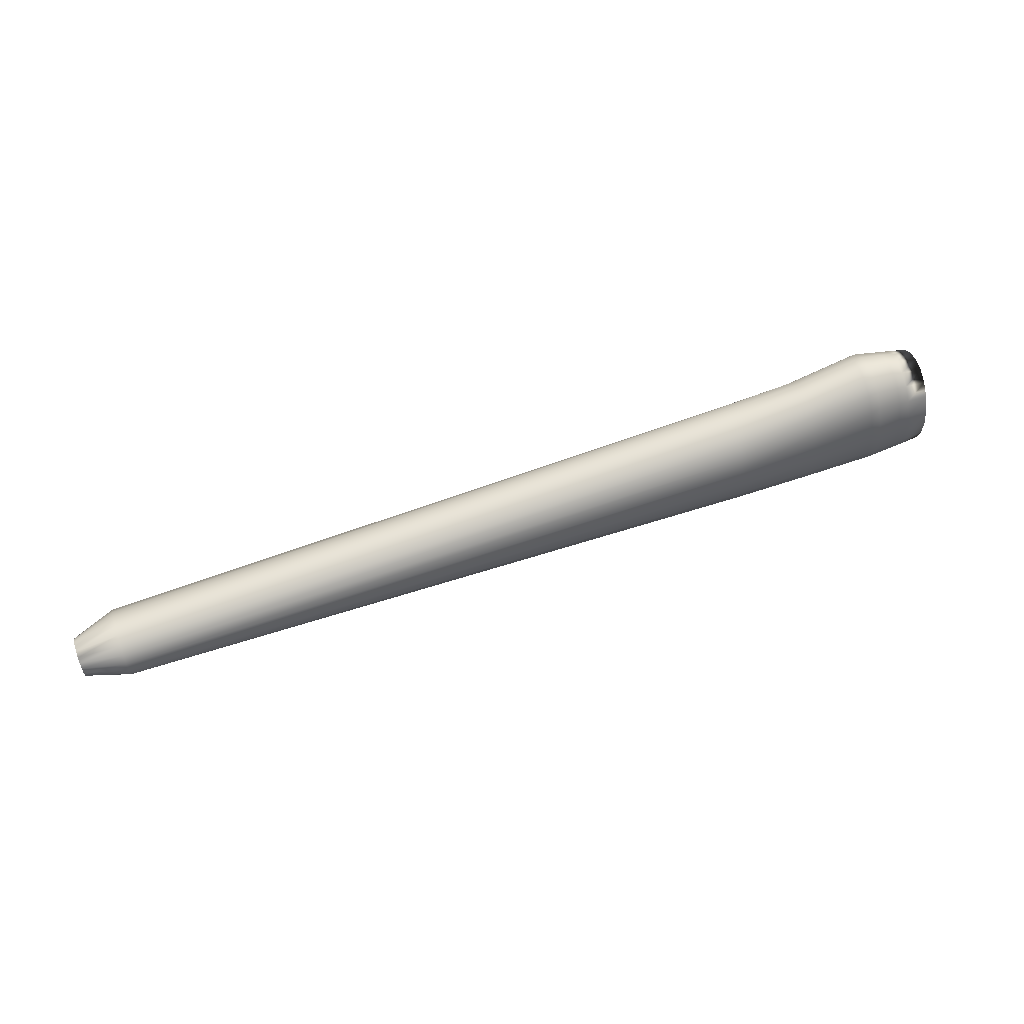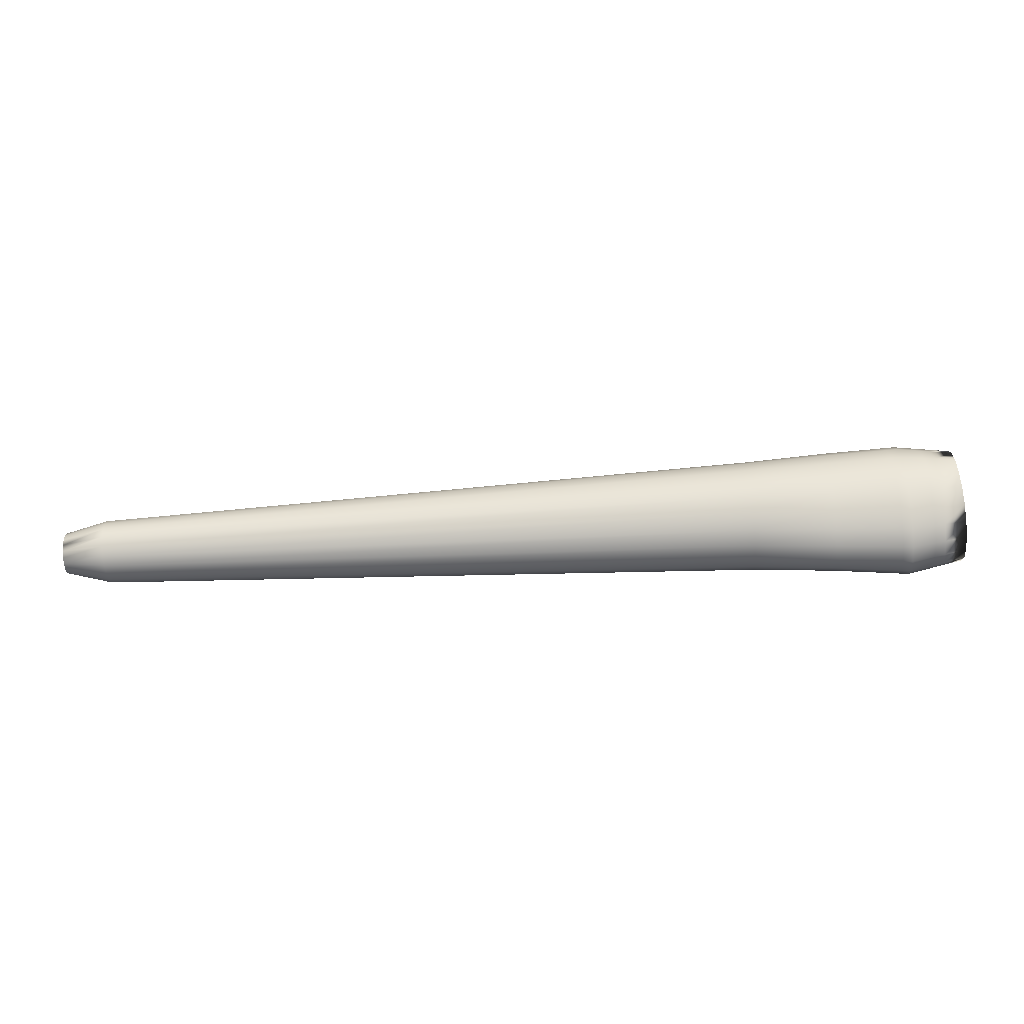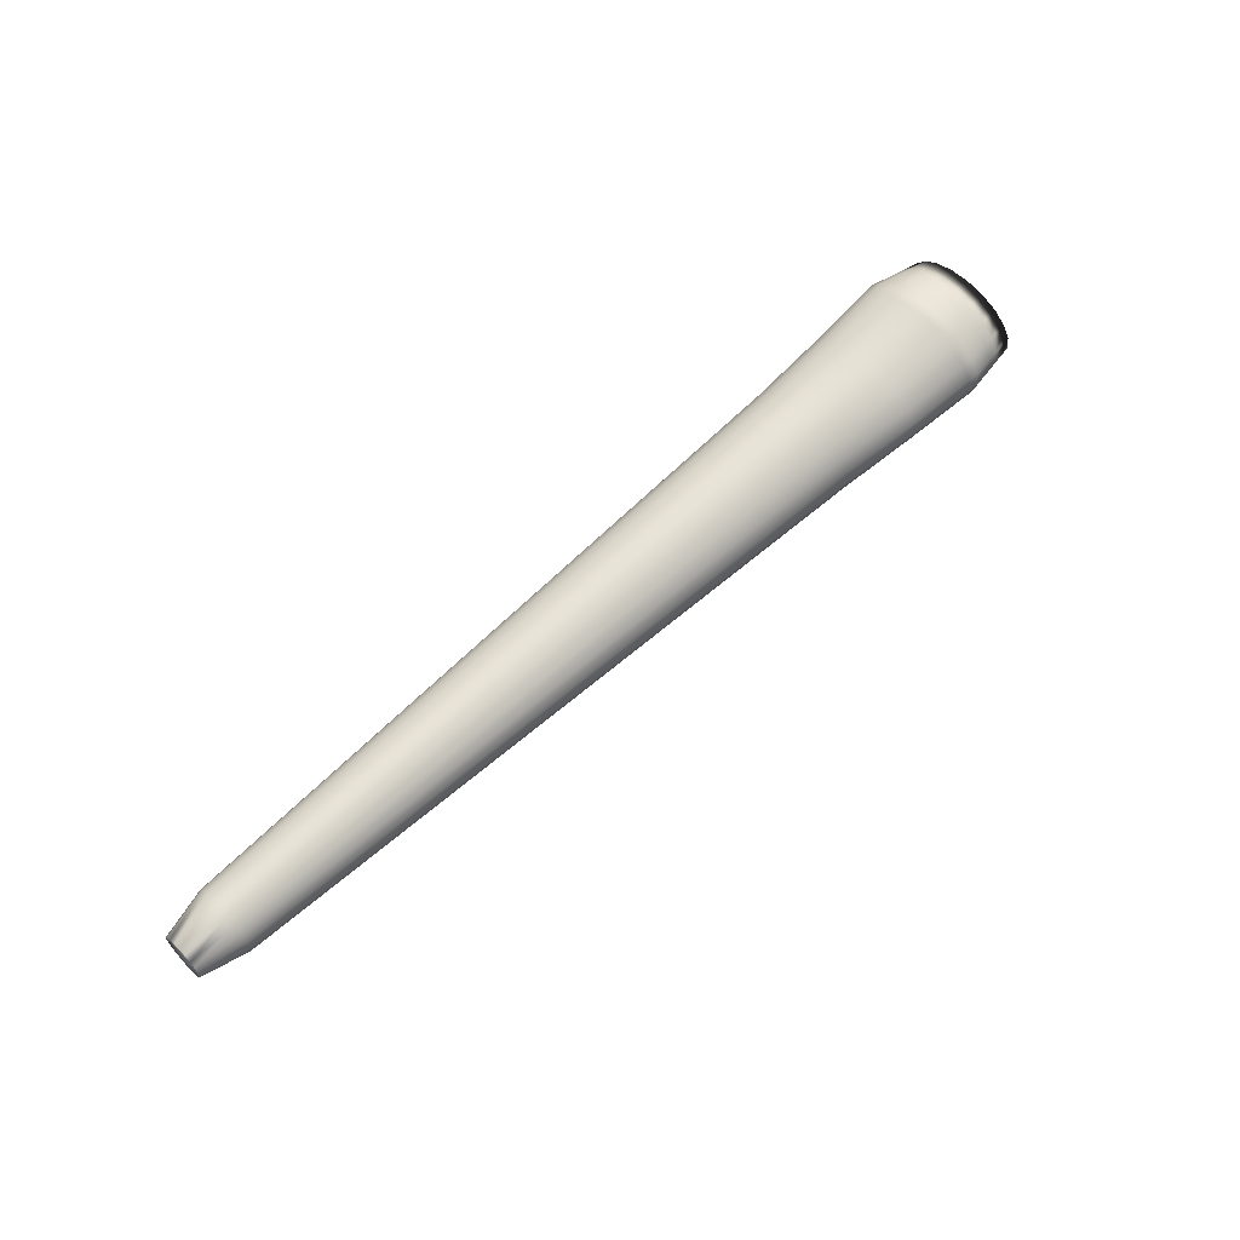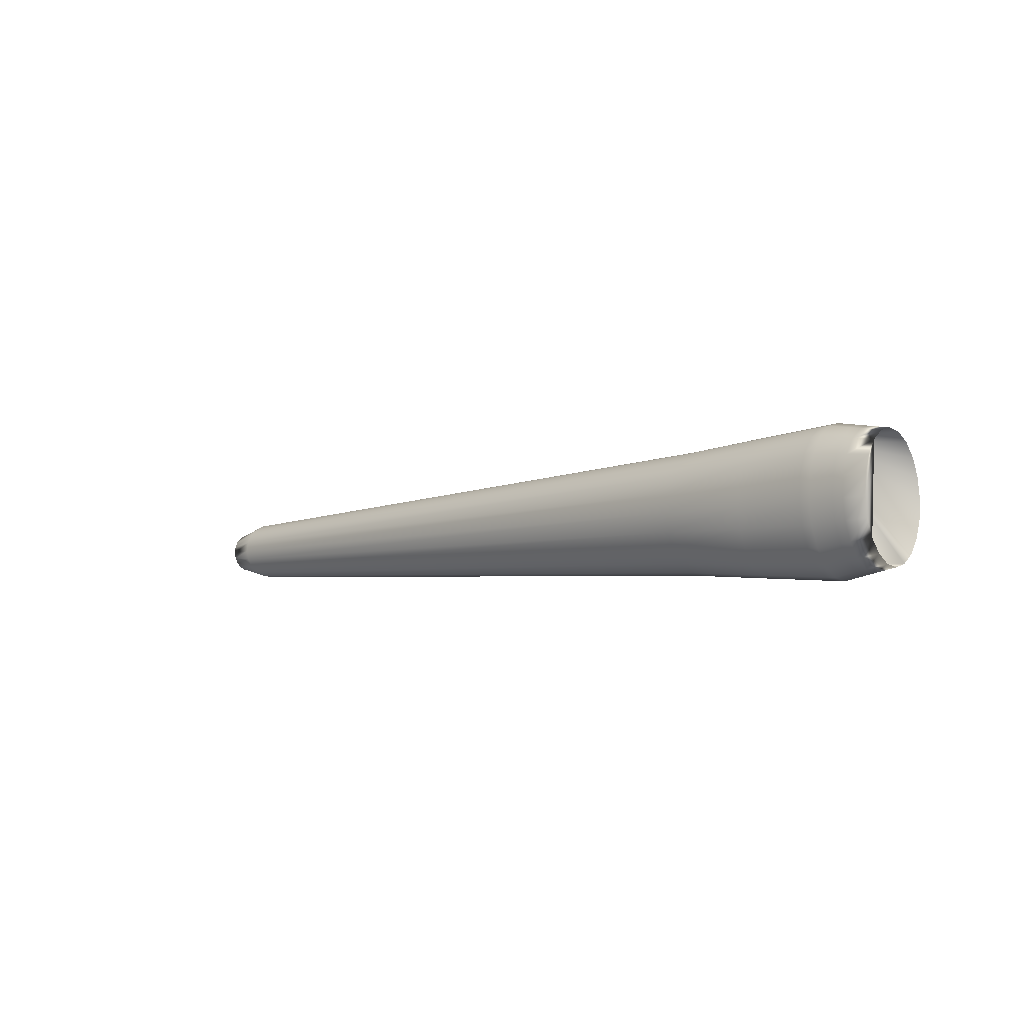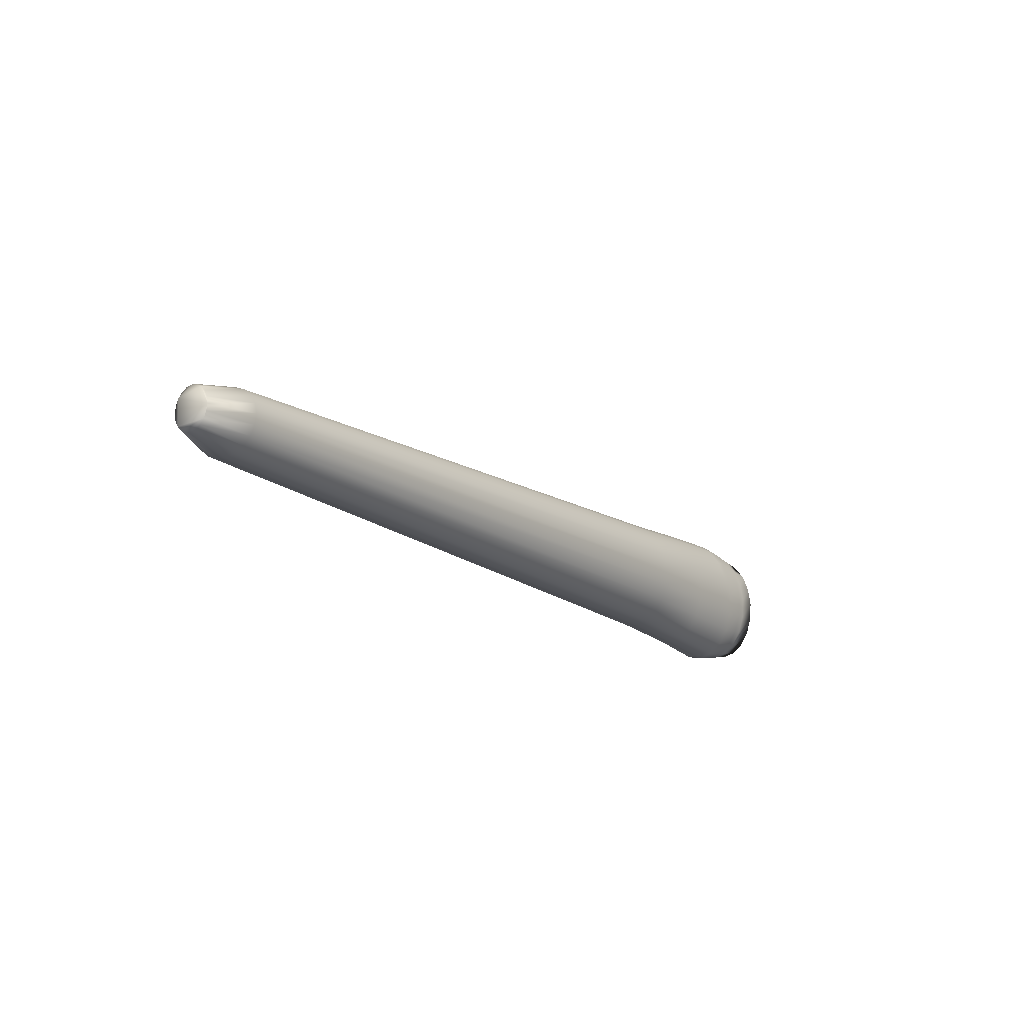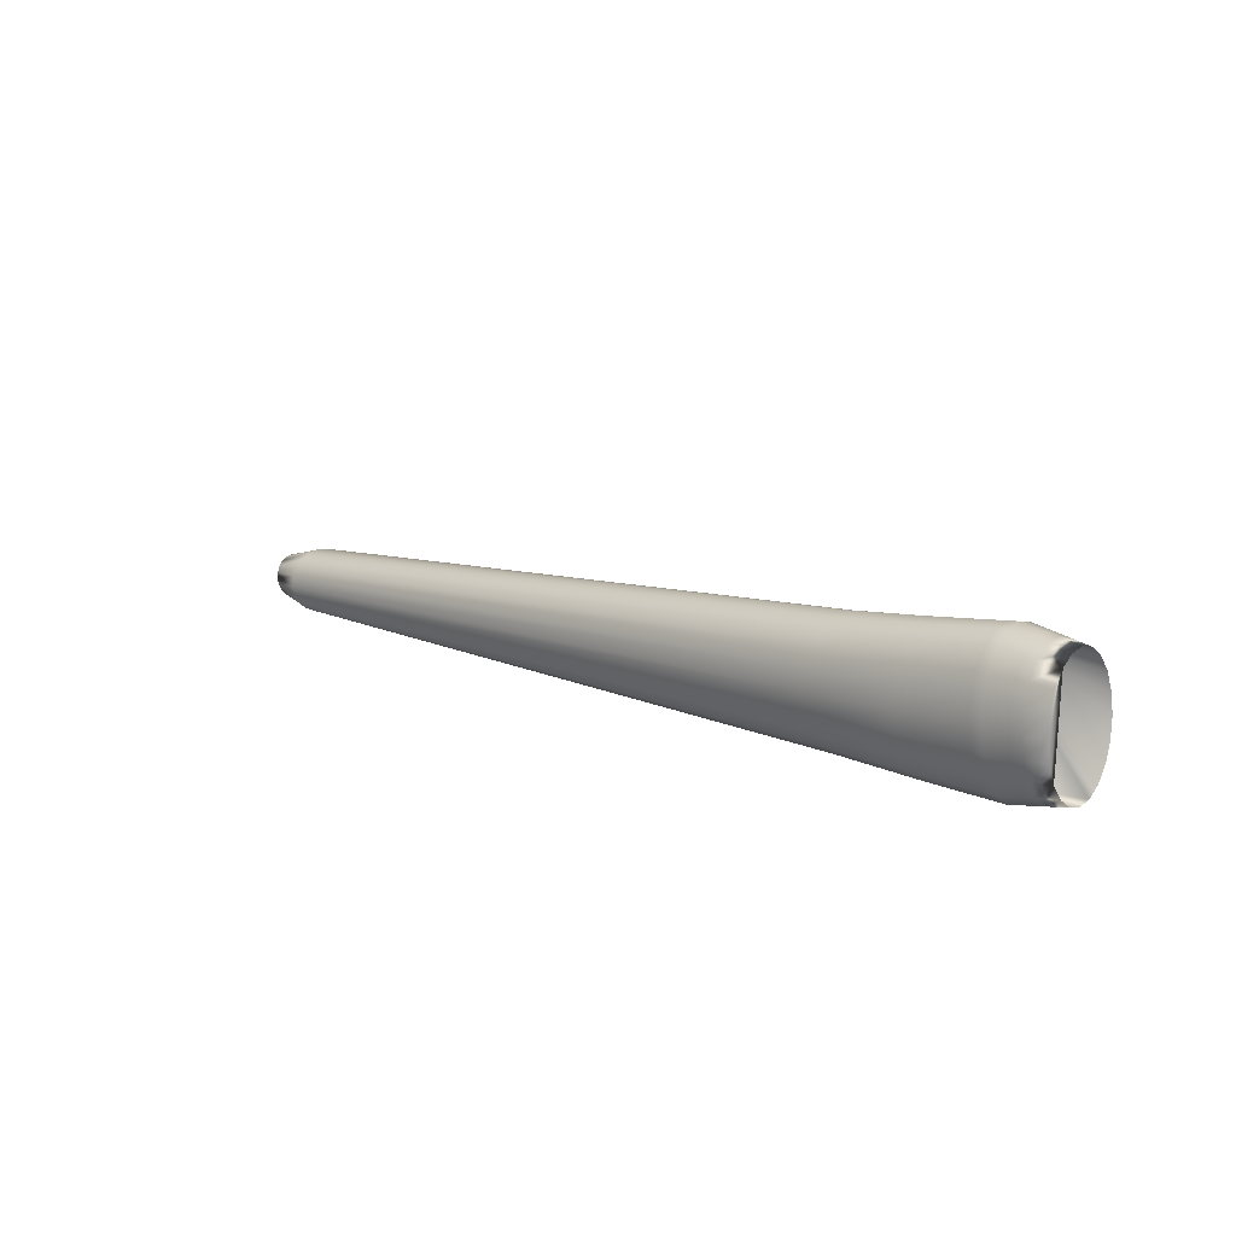
<metadata>
{"format":"obj","ext":"obj","renderer":"f3d","projection":"perspective","resolution":1024,"background":"white","views":[{"elev":54.5,"azim":157.9,"up":"+Y"},{"elev":-26.8,"azim":179.0,"up":"+Y"},{"elev":65.5,"azim":133.7,"up":"+Z"},{"elev":-1.8,"azim":-137.6,"up":"+Y"},{"elev":-19.2,"azim":122.3,"up":"+Y"},{"elev":14.8,"azim":-138.6,"up":"+Y"}]}
</metadata>
<code>
v -0.2287 0.01951 -0.01008
v -0.3091 0.02526 -0.02489
v -0.3098 0.02847 -0.0108
v -0.3087 0.01586 -0.03765
v -0.3087 0.001189 -0.04781
v -0.3092 -0.01732 -0.05439
v -0.31 -0.03784 -0.05674
v -0.3111 -0.05838 -0.05463
v -0.3123 -0.07692 -0.04827
v -0.3137 -0.09165 -0.03827
v -0.3149 -0.1011 -0.02563
v -0.316 -0.1044 -0.01157
v -0.3167 -0.1012 0.002525
v -0.2344 -0.103 -0.01079
v -0.3171 -0.09181 0.01528
v -0.3171 -0.07713 0.02544
v -0.3166 -0.05863 0.03202
v -0.3158 -0.0381 0.03437
v -0.3147 -0.01756 0.03226
v -0.3135 0.000978 0.0259
v -0.3121 0.01571 0.01591
v -0.3109 0.02518 0.003262
v -0.285 0.02817 -0.02286
v -0.2858 0.03158 -0.00789
v -0.2846 0.01817 -0.03639
v -0.2846 0.002563 -0.04718
v -0.2851 -0.01712 -0.05417
v -0.2859 -0.03895 -0.05666
v -0.2871 -0.0608 -0.05442
v -0.2884 -0.08052 -0.04767
v -0.2898 -0.09619 -0.03706
v -0.2912 -0.1063 -0.02364
v -0.2923 -0.1098 -0.008714
v -0.2931 -0.1064 0.00625
v -0.2935 -0.09635 0.01979
v -0.2934 -0.08075 0.03058
v -0.293 -0.06106 0.03756
v -0.2921 -0.03923 0.04006
v -0.291 -0.01738 0.03782
v -0.2896 0.002338 0.03106
v -0.2882 0.018 0.02046
v -0.2869 0.02808 0.007034
v -0.2738 0.02951 -0.02191
v -0.2747 0.03302 -0.006549
v -0.2734 0.01923 -0.03582
v -0.2735 0.003196 -0.0469
v -0.274 -0.01703 -0.05407
v -0.2748 -0.03947 -0.05663
v -0.276 -0.06191 -0.05433
v -0.2774 -0.08218 -0.04739
v -0.2789 -0.09828 -0.0365
v -0.2802 -0.1086 -0.02272
v -0.2814 -0.1122 -0.007396
v -0.2822 -0.1087 0.007969
v -0.2826 -0.09845 0.02187
v -0.2826 -0.08241 0.03295
v -0.2821 -0.06219 0.04012
v -0.2812 -0.03975 0.04268
v -0.28 -0.0173 0.04038
v -0.2786 0.002965 0.03345
v -0.2772 0.01906 0.02256
v -0.2758 0.02942 0.008774
v -0.2478 0.03264 -0.01972
v -0.2487 0.03637 -0.003413
v -0.2474 0.02172 -0.03447
v -0.2474 0.004678 -0.04622
v -0.2479 -0.01682 -0.05383
v -0.2489 -0.04066 -0.05655
v -0.2501 -0.06452 -0.05411
v -0.2516 -0.08606 -0.04675
v -0.2531 -0.1032 -0.03519
v -0.2546 -0.1142 -0.02057
v -0.2558 -0.118 -0.004313
v -0.2567 -0.1143 0.01199
v -0.2571 -0.1034 0.02674
v -0.2571 -0.08631 0.03849
v -0.2566 -0.06481 0.0461
v -0.2556 -0.04097 0.04882
v -0.2544 -0.01711 0.04638
v -0.2529 0.004433 0.03902
v -0.2513 0.02154 0.02747
v -0.2499 0.03255 0.01285
v -0.2368 0.03137 -0.01975
v -0.2377 0.03506 -0.003623
v -0.2364 0.02056 -0.03434
v -0.2364 0.003696 -0.04597
v -0.2369 -0.01758 -0.05349
v -0.2379 -0.04118 -0.05618
v -0.2391 -0.06479 -0.05377
v -0.2406 -0.0861 -0.04649
v -0.2421 -0.103 -0.03506
v -0.2435 -0.1139 -0.0206
v -0.2447 -0.1177 -0.004513
v -0.2456 -0.114 0.01161
v -0.246 -0.1032 0.0262
v -0.246 -0.08635 0.03783
v -0.2454 -0.06507 0.04536
v -0.2445 -0.04147 0.04804
v -0.2433 -0.01786 0.04563
v -0.2418 0.003454 0.03835
v -0.2403 0.02039 0.02692
v -0.2389 0.03128 0.01246
v -0.1633 0.02288 -0.01997
v -0.1641 0.02632 -0.005021
v -0.1629 0.01283 -0.03349
v -0.163 -0.002856 -0.04427
v -0.1634 -0.02264 -0.05125
v -0.1643 -0.04458 -0.05374
v -0.1655 -0.06654 -0.05151
v -0.1668 -0.08637 -0.04476
v -0.1682 -0.1021 -0.03417
v -0.1696 -0.1122 -0.02076
v -0.1707 -0.1158 -0.005849
v -0.1715 -0.1123 0.009099
v -0.1719 -0.1023 0.02262
v -0.1718 -0.08659 0.0334
v -0.1713 -0.06681 0.04038
v -0.1705 -0.04486 0.04287
v -0.1693 -0.0229 0.04064
v -0.168 -0.00308 0.03389
v -0.1666 0.01267 0.02329
v -0.1652 0.0228 0.009887
v -0.07254 0.01236 -0.0168
v -0.07335 0.01547 -0.001776
v -0.0721 0.003248 -0.03039
v -0.07207 -0.01097 -0.04121
v -0.07245 -0.02891 -0.04821
v -0.07322 -0.04881 -0.05071
v -0.07429 -0.06872 -0.04845
v -0.07556 -0.0867 -0.04165
v -0.07691 -0.101 -0.03099
v -0.0782 -0.1102 -0.01751
v -0.0793 -0.1134 -0.002527
v -0.08012 -0.1103 0.0125
v -0.08056 -0.1011 0.02608
v -0.08059 -0.08692 0.03691
v -0.0802 -0.06899 0.04391
v -0.07943 -0.04909 0.0464
v -0.07836 -0.02917 0.04414
v -0.07709 -0.0112 0.03735
v -0.07575 0.003084 0.02669
v -0.07446 0.01227 0.01321
v 0.6579 -0.05001 0.02379
v 0.6572 -0.04835 0.0359
v 0.6583 -0.05489 0.01283
v 0.6585 -0.06252 0.004123
v 0.6585 -0.07216 -0.001498
v 0.6581 -0.08285 -0.003478
v 0.6575 -0.09355 -0.001623
v 0.6567 -0.1032 0.003886
v 0.6558 -0.1109 0.01251
v 0.6548 -0.1158 0.0234
v 0.654 -0.1176 0.0355
v 0.6533 -0.1159 0.04761
v 0.6528 -0.111 0.05856
v 0.6526 -0.1034 0.06728
v 0.6527 -0.09376 0.0729
v 0.6531 -0.08307 0.07488
v 0.6537 -0.07237 0.07302
v 0.6545 -0.06271 0.06752
v 0.6554 -0.05502 0.05889
v 0.6563 -0.05008 0.048
v 0.7056 -0.06292 0.02907
v 0.7052 -0.0618 0.03557
v 0.7058 -0.06623 0.02319
v 0.7059 -0.07139 0.0185
v 0.7058 -0.07791 0.01548
v 0.7055 -0.08514 0.0144
v 0.7051 -0.09238 0.01539
v 0.7046 -0.09891 0.01834
v 0.7041 -0.1041 0.02296
v 0.7036 -0.1074 0.02881
v 0.7031 -0.1086 0.0353
v 0.7027 -0.1075 0.04181
v 0.7025 -0.1042 0.04769
v 0.7024 -0.09901 0.05237
v 0.7026 -0.09249 0.0554
v 0.7028 -0.08526 0.05647
v 0.7032 -0.07803 0.05548
v 0.7037 -0.07149 0.05253
v 0.7043 -0.0663 0.04791
v 0.7048 -0.06296 0.04207
f 6 4 5
f 6 7 4
f 7 8 4
f 8 9 4
f 9 1 4
f 9 14 1
f 9 10 14
f 1 2 4
f 10 11 14
f 14 13 1
f 13 15 1
f 15 16 1
f 16 17 1
f 17 18 1
f 18 19 1
f 19 20 1
f 20 21 1
f 21 22 1
f 22 3 1
f 11 12 14
f 164 181 180
f 174 173 172
f 174 172 171
f 175 174 171
f 175 171 170
f 176 175 170
f 163 164 165
f 169 168 170
f 176 170 168
f 181 164 182
f 168 165 180
f 167 166 165
f 167 165 168
f 168 180 176
f 179 178 180
f 180 178 176
f 165 164 180
f 178 177 176
f 162 164 144
f 161 182 162
f 160 181 161
f 159 180 160
f 158 179 159
f 157 178 158
f 156 177 157
f 155 176 156
f 154 175 155
f 153 174 154
f 152 173 153
f 151 172 152
f 150 171 151
f 149 170 150
f 148 169 149
f 147 168 148
f 146 167 147
f 145 166 146
f 143 165 145
f 144 163 143
f 142 144 124
f 141 162 142
f 140 161 141
f 139 160 140
f 138 159 139
f 137 158 138
f 136 157 137
f 135 156 136
f 134 155 135
f 133 154 134
f 132 153 133
f 131 152 132
f 130 151 131
f 129 150 130
f 128 149 129
f 127 148 128
f 126 147 127
f 125 146 126
f 123 145 125
f 124 143 123
f 122 124 104
f 121 142 122
f 120 141 121
f 119 140 120
f 118 139 119
f 117 138 118
f 116 137 117
f 115 136 116
f 114 135 115
f 113 134 114
f 112 133 113
f 111 132 112
f 110 131 111
f 109 130 110
f 108 129 109
f 107 128 108
f 106 127 107
f 105 126 106
f 103 125 105
f 104 123 103
f 102 104 84
f 101 122 102
f 100 121 101
f 99 120 100
f 98 119 99
f 97 118 98
f 96 117 97
f 95 116 96
f 94 115 95
f 93 114 94
f 92 113 93
f 91 112 92
f 90 111 91
f 89 110 90
f 88 109 89
f 87 108 88
f 86 107 87
f 85 106 86
f 83 105 85
f 84 103 83
f 82 84 64
f 81 102 82
f 80 101 81
f 79 100 80
f 78 99 79
f 77 98 78
f 76 97 77
f 75 96 76
f 74 95 75
f 73 94 74
f 72 93 73
f 71 92 72
f 70 91 71
f 69 90 70
f 68 89 69
f 67 88 68
f 66 87 67
f 65 86 66
f 63 85 65
f 64 83 63
f 62 64 44
f 61 82 62
f 60 81 61
f 59 80 60
f 58 79 59
f 57 78 58
f 56 77 57
f 55 76 56
f 54 75 55
f 53 74 54
f 52 73 53
f 51 72 52
f 50 71 51
f 49 70 50
f 48 69 49
f 47 68 48
f 46 67 47
f 45 66 46
f 43 65 45
f 44 63 43
f 42 44 24
f 41 62 42
f 40 61 41
f 39 60 40
f 38 59 39
f 37 58 38
f 36 57 37
f 35 56 36
f 34 55 35
f 33 54 34
f 32 53 33
f 31 52 32
f 30 51 31
f 29 50 30
f 28 49 29
f 27 48 28
f 26 47 27
f 25 46 26
f 23 45 25
f 24 43 23
f 22 24 3
f 21 42 22
f 20 41 21
f 19 40 20
f 18 39 19
f 17 38 18
f 16 37 17
f 15 36 16
f 13 35 15
f 12 34 13
f 11 33 12
f 10 32 11
f 9 31 10
f 8 30 9
f 7 29 8
f 6 28 7
f 5 27 6
f 4 26 5
f 2 25 4
f 3 23 2
f 162 182 164
f 161 181 182
f 160 180 181
f 159 179 180
f 158 178 179
f 157 177 178
f 156 176 177
f 155 175 176
f 154 174 175
f 153 173 174
f 152 172 173
f 151 171 172
f 150 170 171
f 149 169 170
f 148 168 169
f 147 167 168
f 146 166 167
f 145 165 166
f 143 163 165
f 144 164 163
f 142 162 144
f 141 161 162
f 140 160 161
f 139 159 160
f 138 158 159
f 137 157 158
f 136 156 157
f 135 155 156
f 134 154 155
f 133 153 154
f 132 152 153
f 131 151 152
f 130 150 151
f 129 149 150
f 128 148 149
f 127 147 148
f 126 146 147
f 125 145 146
f 123 143 145
f 124 144 143
f 122 142 124
f 121 141 142
f 120 140 141
f 119 139 140
f 118 138 139
f 117 137 138
f 116 136 137
f 115 135 136
f 114 134 135
f 113 133 134
f 112 132 133
f 111 131 132
f 110 130 131
f 109 129 130
f 108 128 129
f 107 127 128
f 106 126 127
f 105 125 126
f 103 123 125
f 104 124 123
f 102 122 104
f 101 121 122
f 100 120 121
f 99 119 120
f 98 118 119
f 97 117 118
f 96 116 117
f 95 115 116
f 94 114 115
f 93 113 114
f 92 112 113
f 91 111 112
f 90 110 111
f 89 109 110
f 88 108 109
f 87 107 108
f 86 106 107
f 85 105 106
f 83 103 105
f 84 104 103
f 82 102 84
f 81 101 102
f 80 100 101
f 79 99 100
f 78 98 99
f 77 97 98
f 76 96 97
f 75 95 96
f 74 94 95
f 73 93 94
f 72 92 93
f 71 91 92
f 70 90 91
f 69 89 90
f 68 88 89
f 67 87 88
f 66 86 87
f 65 85 86
f 63 83 85
f 64 84 83
f 62 82 64
f 61 81 82
f 60 80 81
f 59 79 80
f 58 78 79
f 57 77 78
f 56 76 77
f 55 75 76
f 54 74 75
f 53 73 74
f 52 72 73
f 51 71 72
f 50 70 71
f 49 69 70
f 48 68 69
f 47 67 68
f 46 66 67
f 45 65 66
f 43 63 65
f 44 64 63
f 42 62 44
f 41 61 62
f 40 60 61
f 39 59 60
f 38 58 59
f 37 57 58
f 36 56 57
f 35 55 56
f 34 54 55
f 33 53 54
f 32 52 53
f 31 51 52
f 30 50 51
f 29 49 50
f 28 48 49
f 27 47 48
f 26 46 47
f 25 45 46
f 23 43 45
f 24 44 43
f 22 42 24
f 21 41 42
f 20 40 41
f 19 39 40
f 18 38 39
f 17 37 38
f 16 36 37
f 15 35 36
f 13 34 35
f 12 33 34
f 11 32 33
f 10 31 32
f 9 30 31
f 8 29 30
f 7 28 29
f 6 27 28
f 5 26 27
f 4 25 26
f 2 23 25
f 3 24 23
f 14 12 13
f 1 3 2

</code>
